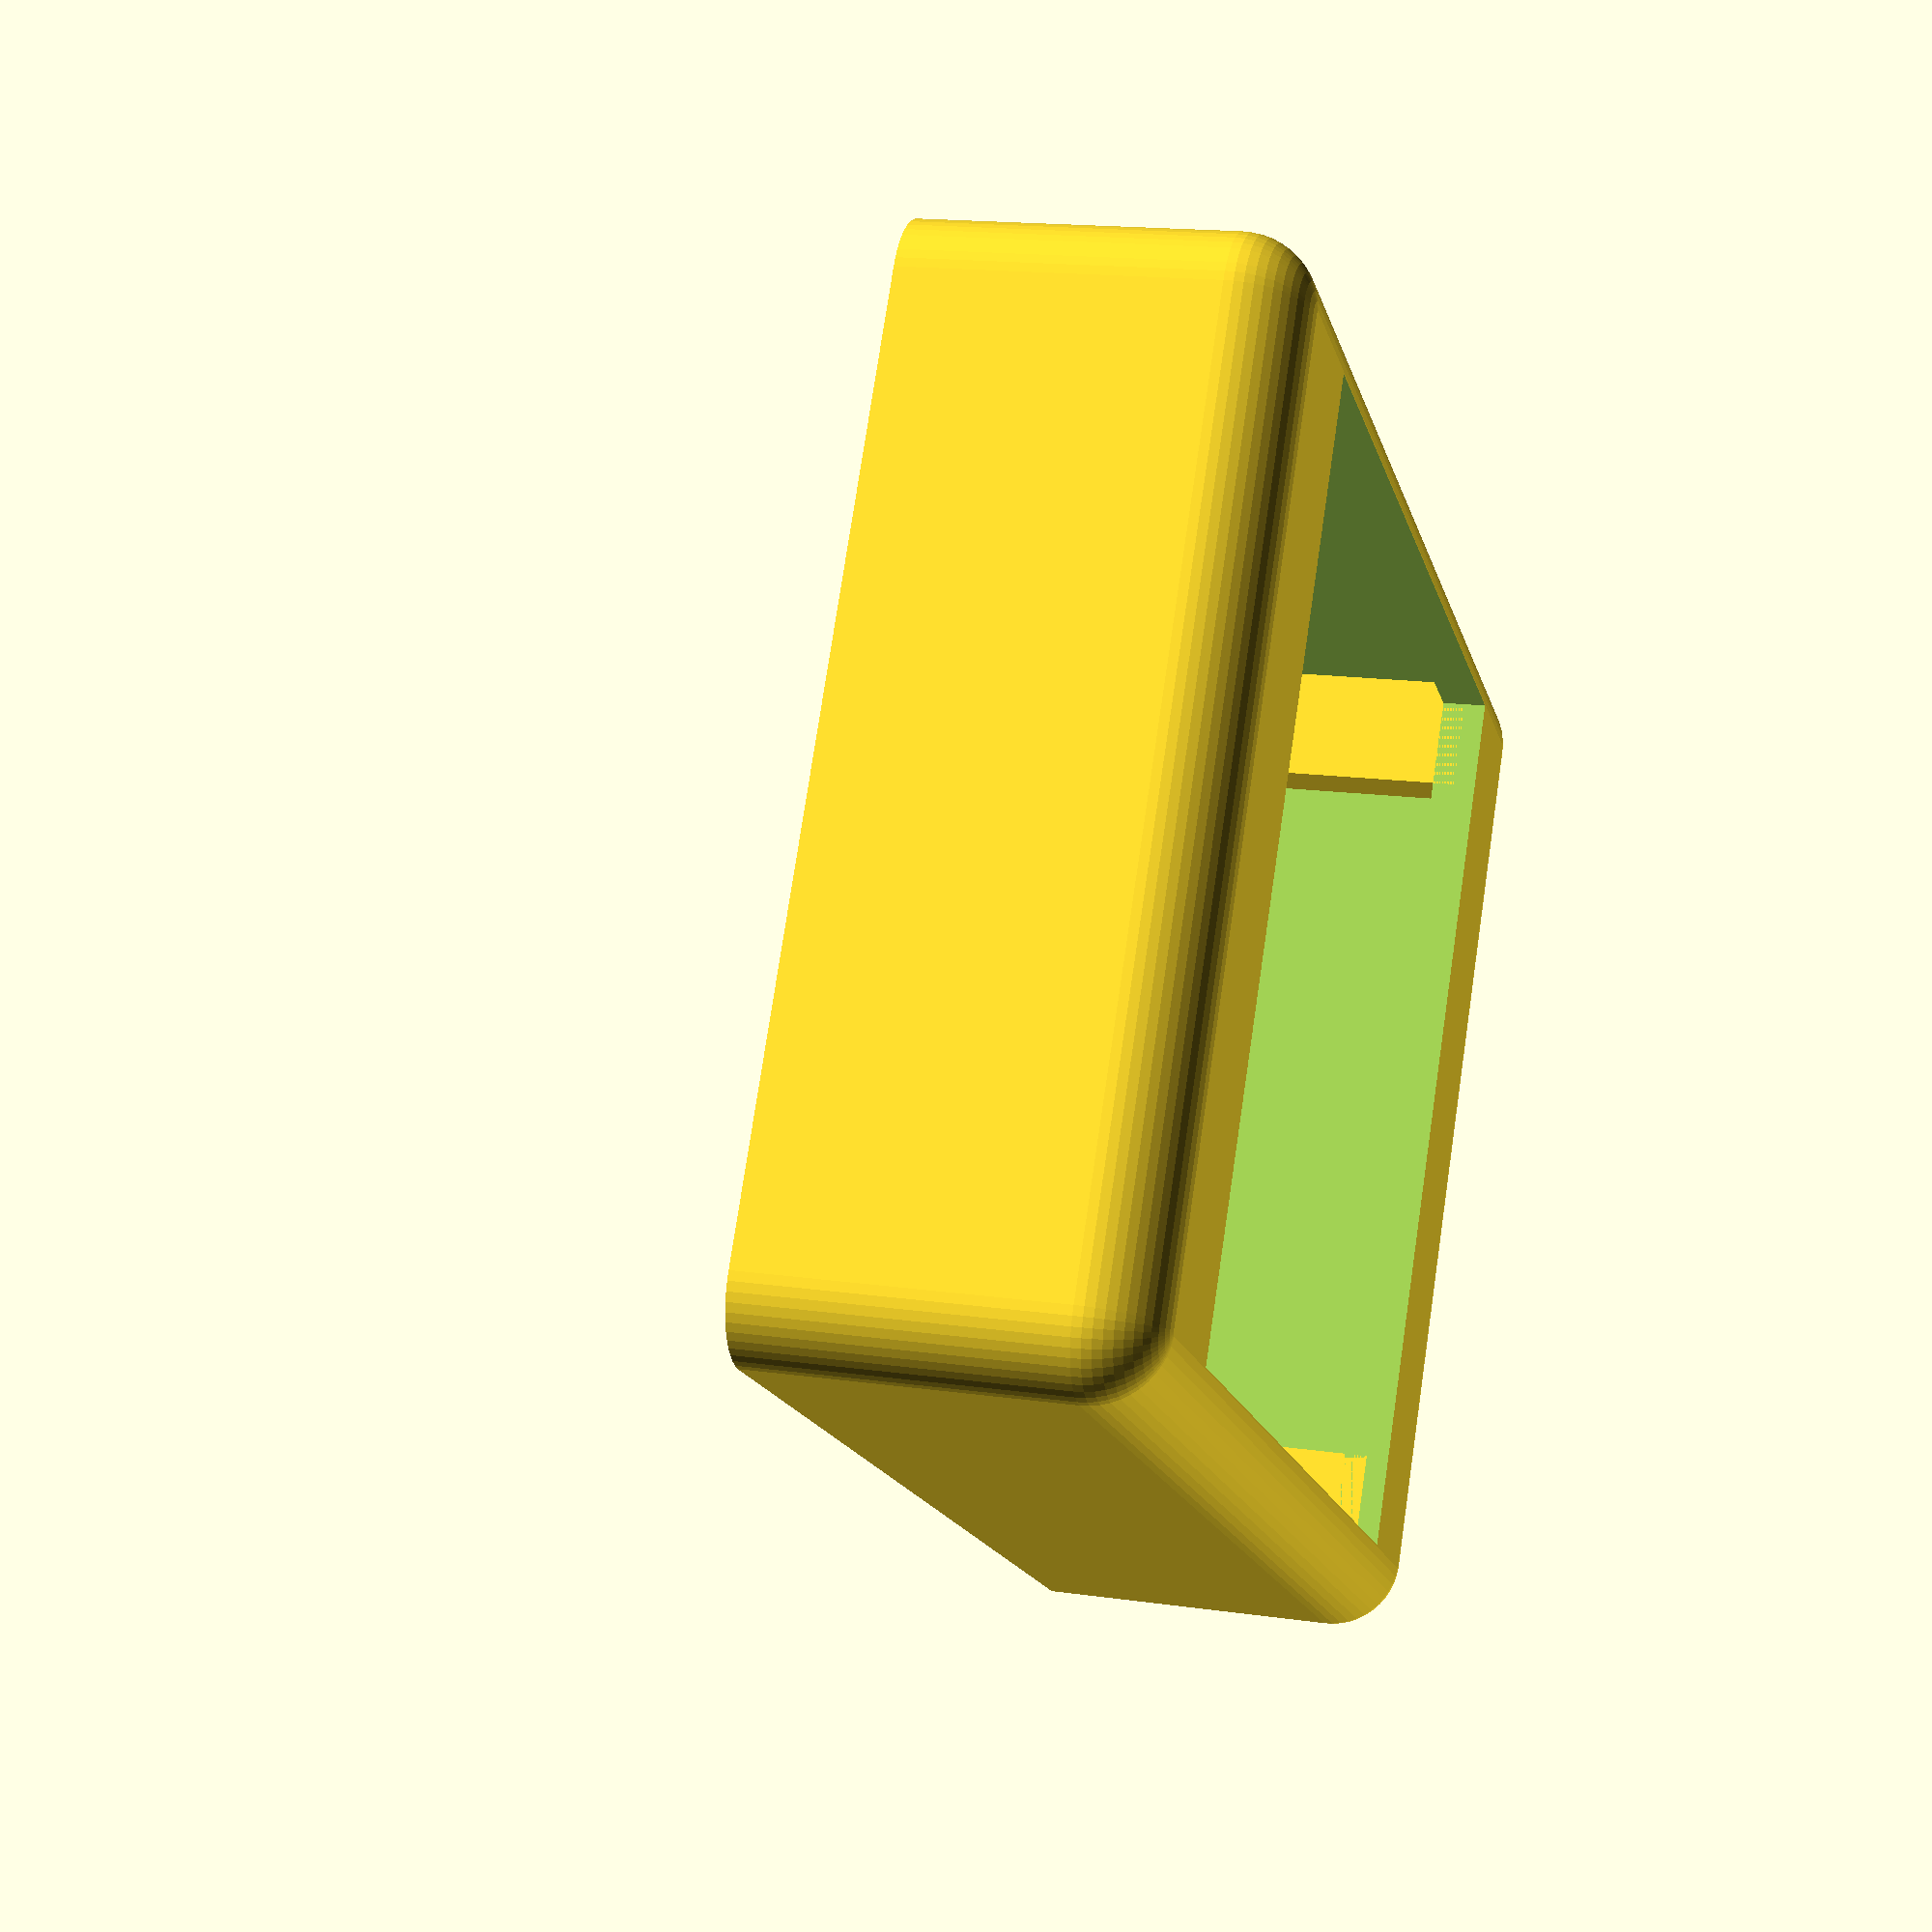
<openscad>
//
//  LedMatrix
//  part of Let's make series
//
//  The Cave, 2017
//  https://thecave.cz
//
//  Licensed under MIT License (see LICENSE file for details)
//

$innerX = 43.5;
$innerY = 33.8;
$outerZ = 13;
$disp = 32.2;
$dispZ = 7.7;
$wall = 1.6;
$outerDia = 5;
$dentZ = 3;
$holder = 2;

difference() {
    translate([$outerDia/2,$outerDia/2,$outerDia/2]) minkowski() {
        sphere(d=$outerDia,$fn=50);
        cube([$innerX+$wall*2-$outerDia,$innerY+$wall*2-$outerDia,$outerZ+$outerDia*2]);
    }
    translate([$wall,$wall,$wall]) cube([$innerX,$innerY,$outerZ*2]);
    translate([-1,-1,$outerZ]) cube([$innerX*2,$innerY*2,$outerZ*2]);
    translate([$wall/2+($outerDia-$wall)/2,$wall/2+($outerDia-$wall)/2,$outerZ-$dentZ]) minkowski() {
        cube([$innerX+$wall-($outerDia-$wall),$innerY+$wall-($outerDia-$wall),$outerZ]);
        cylinder(d=$outerDia-$wall,h=$outerZ,$fn=50);
    }
    translate([$wall+($innerX-$disp)/2,$wall+($innerY-$disp)/2,-1]) cube([$disp,$disp,$wall*2]);
    

}

translate([($innerX-$disp)/2-($holder-$wall),$wall-0.001,$wall/2]) {
    cube([$holder,$holder*2,$dispZ]);
    translate([$holder,0,$dispZ-$holder/2]) polyhedron(points=[[0,0,0],[$holder*2,0,0],[0,$holder*2,0],[0,0,$holder/2],[$holder*2,0,$holder/2],[0,$holder*2,$holder/2]], faces=[[0,1,2],[0,3,1],[3,4,1],[0,2,5],[3,0,5],[3,5,4],[1,4,5],[1,5,2]]);
}

translate([($innerX-$disp)/2-($holder-$wall),$innerY+$wall-$holder*2,$wall/2]) {
cube([$holder,$holder*2,$dispZ]);
    translate([$holder,$holder*2,$dispZ-$holder/2]) rotate([0,0,270]) polyhedron(points=[[0,0,0],[$holder*2,0,0],[0,$holder*2,0],[0,0,$holder/2],[$holder*2,0,$holder/2],[0,$holder*2,$holder/2]], faces=[[0,1,2],[0,3,1],[3,4,1],[0,2,5],[3,0,5],[3,5,4],[1,4,5],[1,5,2]]);

}
translate([$innerX+$wall-($innerX-$disp)/2,$wall-0.001,$wall/2]) {
    cube([$holder,$holder*2,$dispZ]);
    translate([0,0,$dispZ-$holder/2]) rotate([0,0,90]) polyhedron(points=[[0,0,0],[$holder*2,0,0],[0,$holder*2,0],[0,0,$holder/2],[$holder*2,0,$holder/2],[0,$holder*2,$holder/2]], faces=[[0,1,2],[0,3,1],[3,4,1],[0,2,5],[3,0,5],[3,5,4],[1,4,5],[1,5,2]]);
}
translate([$innerX+$wall-($innerX-$disp)/2,$innerY+$wall-$holder*2,$wall/2]) {
    cube([$holder,$holder*2,$dispZ]);
    translate([0,$holder*2,$dispZ-$holder/2]) rotate([0,0,180]) polyhedron(points=[[0,0,0],[$holder*2,0,0],[0,$holder*2,0],[0,0,$holder/2],[$holder*2,0,$holder/2],[0,$holder*2,$holder/2]], faces=[[0,1,2],[0,3,1],[3,4,1],[0,2,5],[3,0,5],[3,5,4],[1,4,5],[1,5,2]]);
}


</openscad>
<views>
elev=343.7 azim=328.2 roll=106.3 proj=p view=wireframe
</views>
